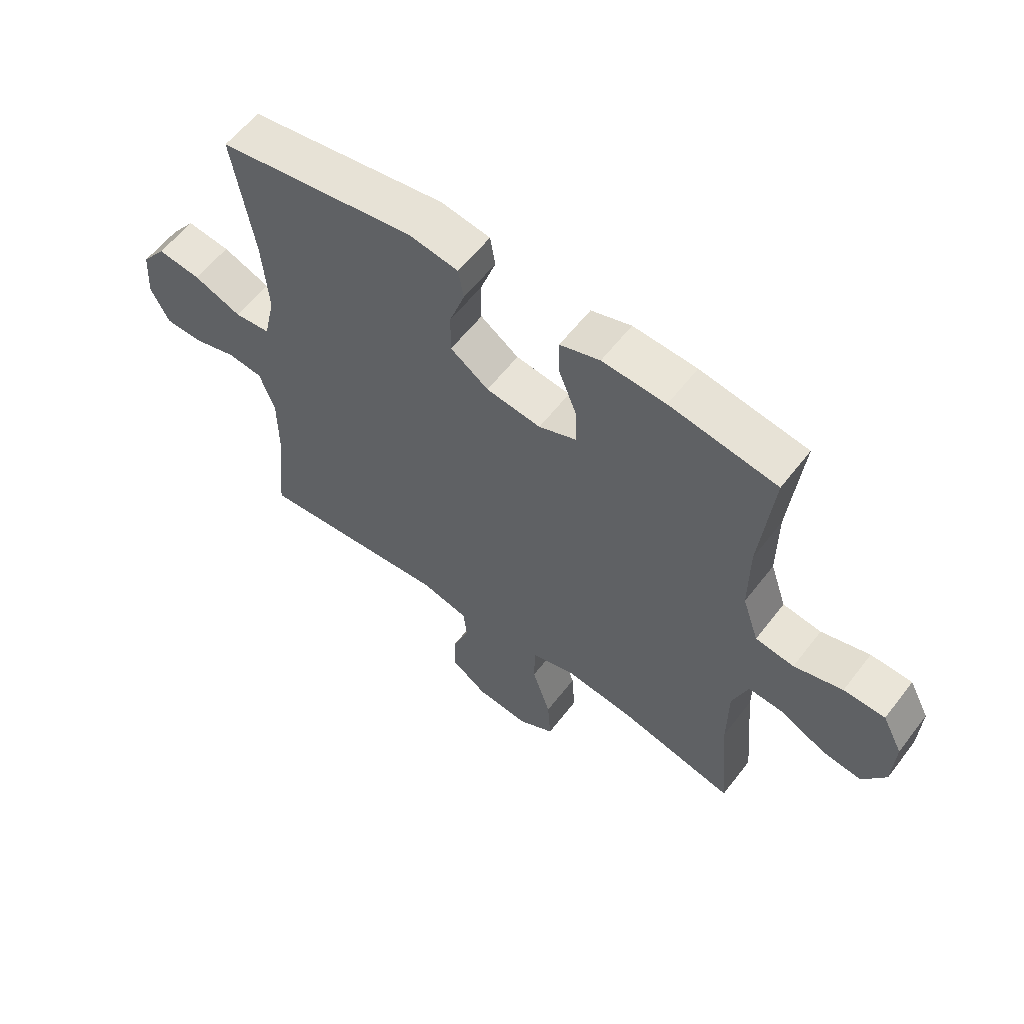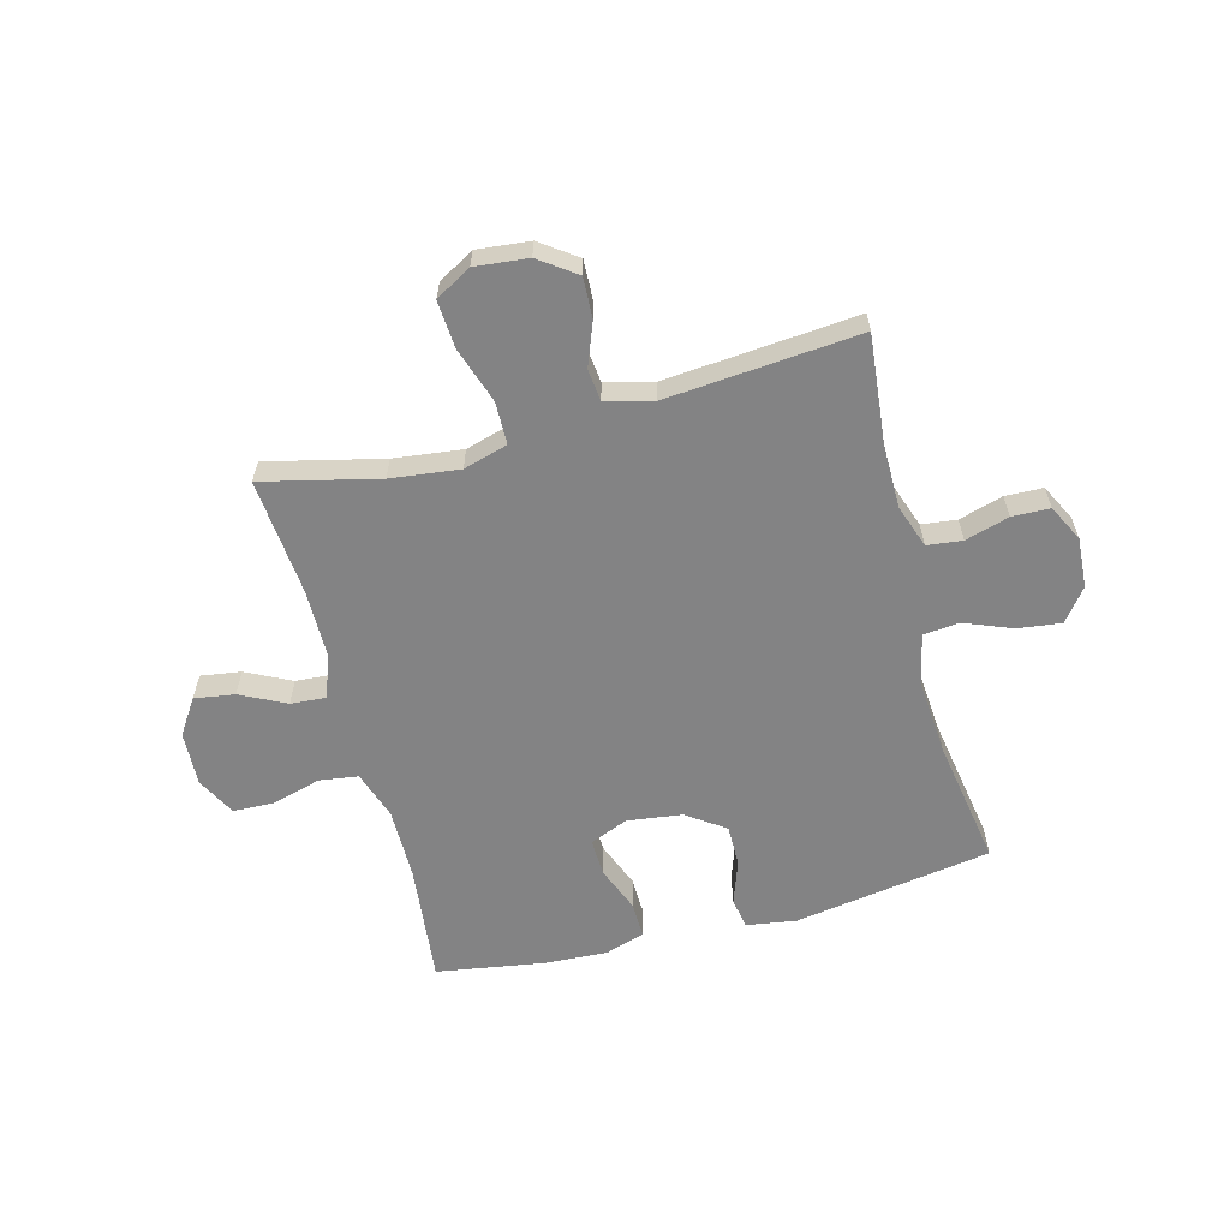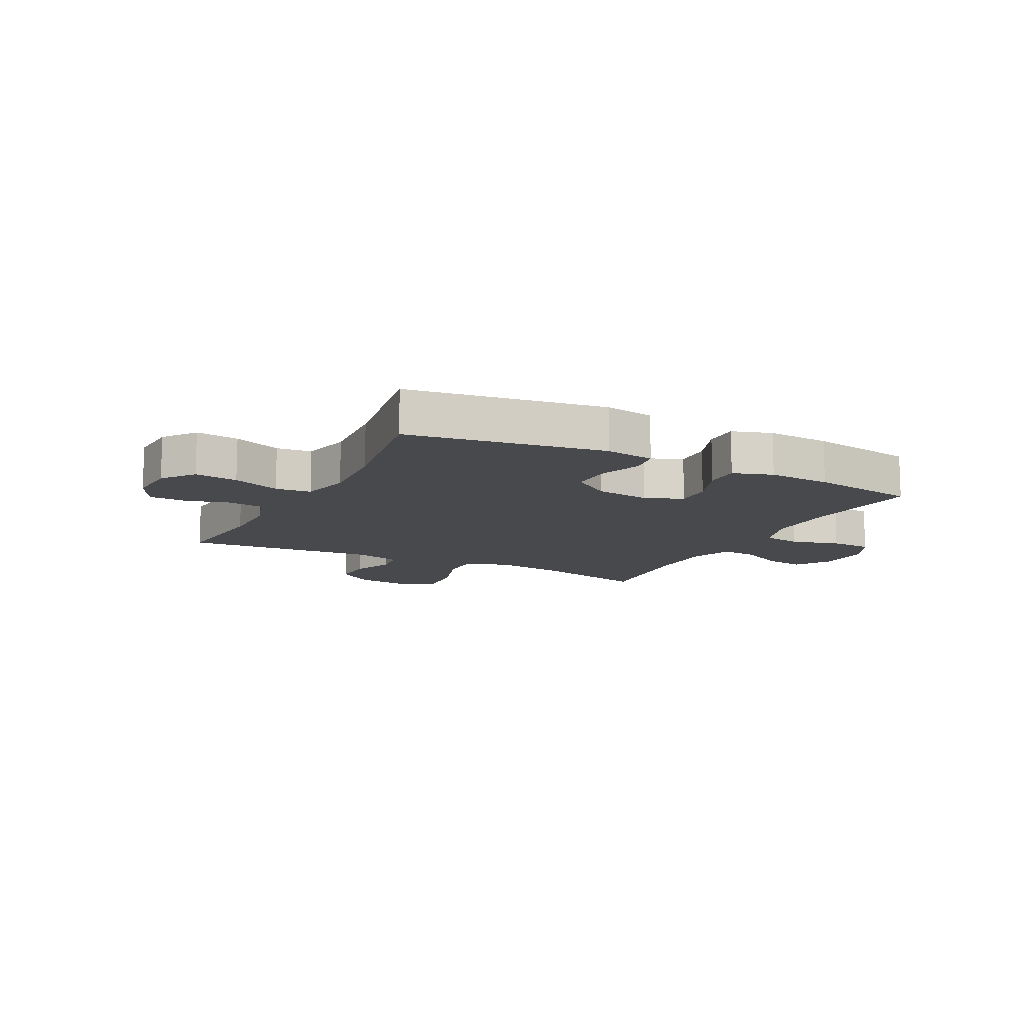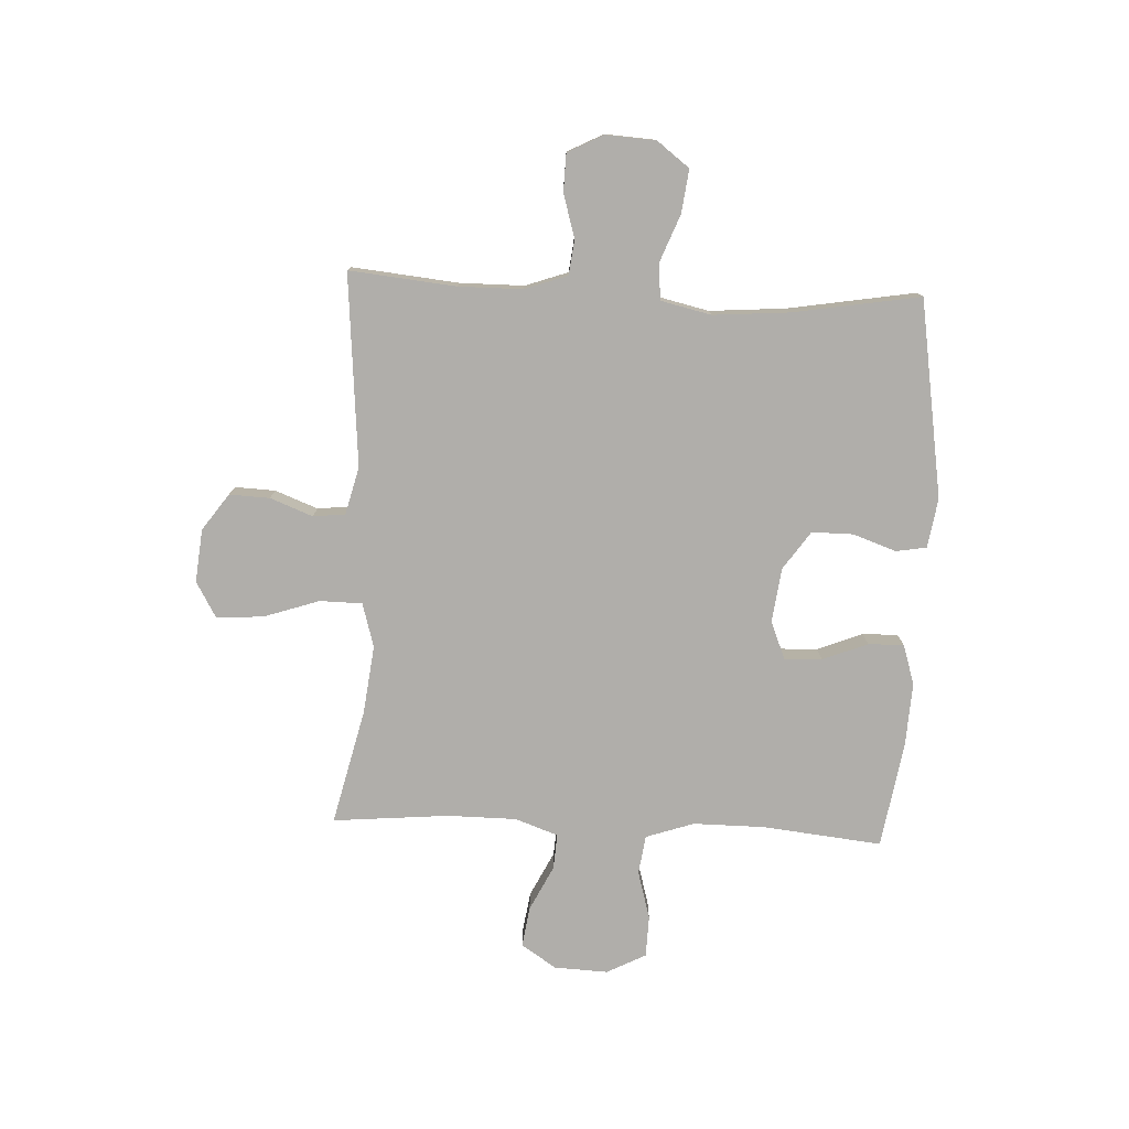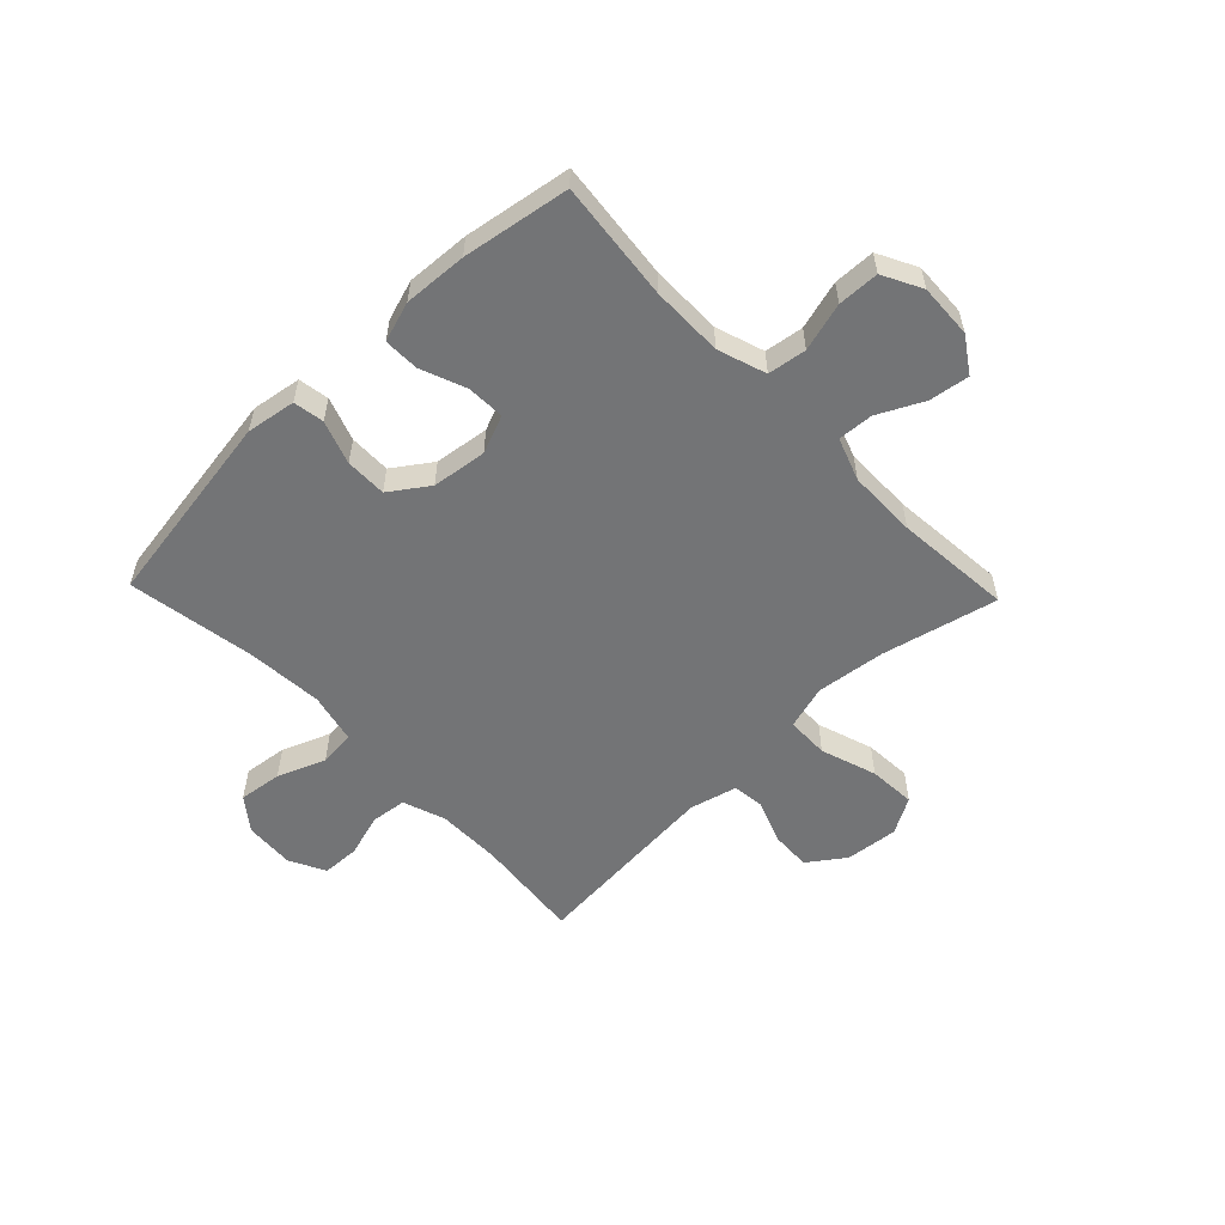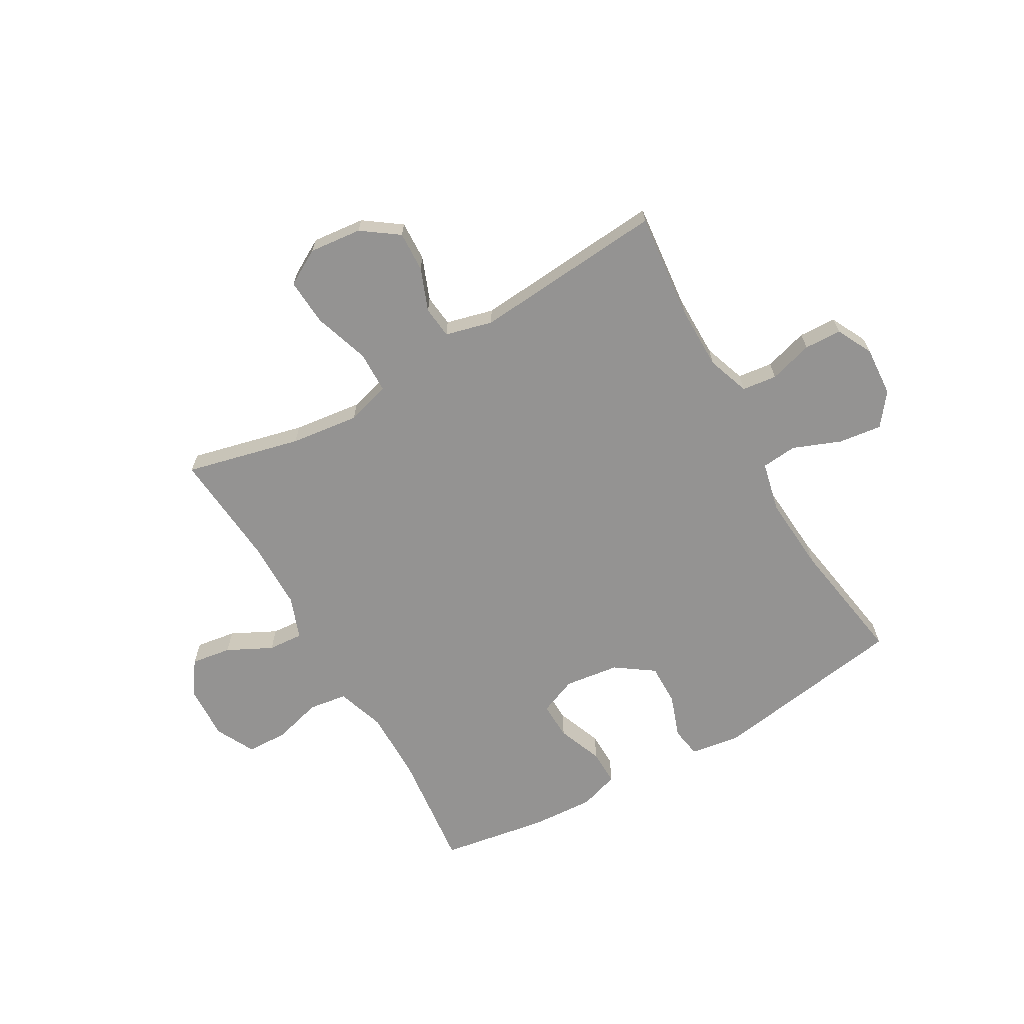
<metadata>
{"format":"obj","ext":"obj","renderer":"f3d","projection":"perspective","resolution":1024,"background":"white","views":[{"elev":58.7,"azim":37.3,"up":"+Z"},{"elev":-61.1,"azim":-165.2,"up":"+Y"},{"elev":-12.1,"azim":-27.2,"up":"+Y"},{"elev":-77.9,"azim":-92.6,"up":"+Y"},{"elev":-56.1,"azim":43.8,"up":"+Y"},{"elev":-66.8,"azim":-150.3,"up":"+Y"}]}
</metadata>
<code>
o path444
v 0.3033 0.0375 0.5597
v 0.1896 0.0375 0.5662
v 0.1177 0.0375 0.5431
v 0.1191 0.0375 0.4792
v 0.1513 0.0375 0.3977
v 0.1537 0.0375 0.3304
v 0.08577 0.0375 0.3026
v -0.01254 0.0375 0.3153
v -0.08118 0.0375 0.3632
v -0.08062 0.0375 0.4374
v -0.05341 0.0375 0.5151
v -0.06262 0.0375 0.5702
v -0.1516 0.0375 0.5842
v -0.5064 0.0375 0.5285
v -0.4685 0.0375 0.2998
v -0.458 0.0375 0.1626
v -0.4785 0.0375 0.07225
v -0.5427 0.0375 0.06587
v -0.629 0.0375 0.09967
v -0.7069 0.0375 0.1096
v -0.7513 0.0375 0.05154
v -0.7569 0.0375 -0.03804
v -0.7238 0.0375 -0.1028
v -0.6564 0.0375 -0.1049
v -0.5776 0.0375 -0.08178
v -0.5147 0.0375 -0.08926
v -0.4876 0.0375 -0.166
v -0.4872 0.0375 -0.2815
v -0.5064 0.0375 -0.4734
v -0.1611 0.0375 -0.4441
v -0.07584 0.0375 -0.4658
v -0.06954 0.0375 -0.5235
v -0.09914 0.0375 -0.6005
v -0.1021 0.0375 -0.673
v -0.03634 0.0375 -0.72
v 0.05871 0.0375 -0.7297
v 0.1232 0.0375 -0.6928
v 0.1176 0.0375 -0.6082
v 0.0841 0.0375 -0.5078
v 0.08531 0.0375 -0.4317
v 0.1645 0.0375 -0.4089
v 0.288 0.0375 -0.424
v 0.4953 0.0375 -0.4734
v 0.4768 0.0375 -0.2639
v 0.4777 0.0375 -0.1403
v 0.5053 0.0375 -0.06338
v 0.569 0.0375 -0.06777
v 0.6498 0.0375 -0.1081
v 0.7221 0.0375 -0.1189
v 0.7638 0.0375 -0.05585
v 0.768 0.0375 0.04109
v 0.7317 0.0375 0.1111
v 0.6575 0.0375 0.1134
v 0.5704 0.0375 0.08905
v 0.501 0.0375 0.09906
v 0.4718 0.0375 0.1856
v 0.4724 0.0375 0.3146
v 0.4953 0.0375 0.5285
v 0.3033 -0.0375 0.5597
v 0.1896 -0.0375 0.5662
v 0.1177 -0.0375 0.5431
v 0.1191 -0.0375 0.4792
v 0.1513 -0.0375 0.3977
v 0.1537 -0.0375 0.3304
v 0.08577 -0.0375 0.3026
v -0.01254 -0.0375 0.3153
v -0.08118 -0.0375 0.3632
v -0.08062 -0.0375 0.4374
v -0.05341 -0.0375 0.5151
v -0.06262 -0.0375 0.5702
v -0.1516 -0.0375 0.5842
v -0.5064 -0.0375 0.5285
v -0.4685 -0.0375 0.2998
v -0.458 -0.0375 0.1626
v -0.4785 -0.0375 0.07225
v -0.5427 -0.0375 0.06587
v -0.629 -0.0375 0.09967
v -0.7069 -0.0375 0.1096
v -0.7513 -0.0375 0.05154
v -0.7569 -0.0375 -0.03804
v -0.7238 -0.0375 -0.1028
v -0.6564 -0.0375 -0.1049
v -0.5776 -0.0375 -0.08178
v -0.5147 -0.0375 -0.08926
v -0.4876 -0.0375 -0.166
v -0.4872 -0.0375 -0.2815
v -0.5064 -0.0375 -0.4734
v -0.1611 -0.0375 -0.4441
v -0.07584 -0.0375 -0.4658
v -0.06954 -0.0375 -0.5235
v -0.09914 -0.0375 -0.6005
v -0.1021 -0.0375 -0.673
v -0.03634 -0.0375 -0.72
v 0.05871 -0.0375 -0.7297
v 0.1232 -0.0375 -0.6928
v 0.1176 -0.0375 -0.6082
v 0.0841 -0.0375 -0.5078
v 0.08531 -0.0375 -0.4317
v 0.1645 -0.0375 -0.4089
v 0.288 -0.0375 -0.424
v 0.4953 -0.0375 -0.4734
v 0.4768 -0.0375 -0.2639
v 0.4777 -0.0375 -0.1403
v 0.5053 -0.0375 -0.06338
v 0.569 -0.0375 -0.06777
v 0.6498 -0.0375 -0.1081
v 0.7221 -0.0375 -0.1189
v 0.7638 -0.0375 -0.05585
v 0.768 -0.0375 0.04109
v 0.7317 -0.0375 0.1111
v 0.6575 -0.0375 0.1134
v 0.5704 -0.0375 0.08905
v 0.501 -0.0375 0.09906
v 0.4718 -0.0375 0.1856
v 0.4724 -0.0375 0.3146
v 0.4953 -0.0375 0.5285
v 0.7638 0.0375 -0.05585
v 0.768 0.0375 0.04109
v 0.7317 0.0375 0.1111
v 0.7317 0.0375 0.1111
v 0.7221 0.0375 -0.1189
v 0.7221 0.0375 -0.1189
v 0.6575 0.0375 0.1134
v 0.6498 0.0375 -0.1081
v 0.5704 0.0375 0.08905
v 0.569 0.0375 -0.06777
v 0.501 0.0375 0.09906
v 0.501 0.0375 0.09906
v 0.5053 0.0375 -0.06338
v 0.5053 0.0375 -0.06338
v 0.4777 0.0375 -0.1403
v 0.4718 0.0375 0.1856
v 0.4953 0.0375 -0.4734
v 0.4953 0.0375 -0.4734
v 0.4768 0.0375 -0.2639
v 0.4724 0.0375 0.3146
v 0.4953 0.0375 0.5285
v 0.4953 0.0375 0.5285
v 0.3033 0.0375 0.5597
v 0.288 0.0375 -0.424
v 0.1896 0.0375 0.5662
v 0.1645 0.0375 -0.4089
v 0.1513 0.0375 0.3977
v 0.1537 0.0375 0.3304
v 0.1537 0.0375 0.3304
v 0.1177 0.0375 0.5431
v 0.1177 0.0375 0.5431
v 0.08531 0.0375 -0.4317
v 0.08531 0.0375 -0.4317
v 0.08577 0.0375 0.3026
v 0.1191 0.0375 0.4792
v 0.05871 0.0375 -0.7297
v 0.1232 0.0375 -0.6928
v 0.1232 0.0375 -0.6928
v 0.1176 0.0375 -0.6082
v 0.0841 0.0375 -0.5078
v -0.01254 0.0375 0.3153
v -0.03634 0.0375 -0.72
v -0.08118 0.0375 0.3632
v -0.1021 0.0375 -0.673
v -0.08062 0.0375 0.4374
v -0.05341 0.0375 0.5151
v -0.06262 0.0375 0.5702
v -0.06262 0.0375 0.5702
v -0.1516 0.0375 0.5842
v -0.09914 0.0375 -0.6005
v -0.06954 0.0375 -0.5235
v -0.07584 0.0375 -0.4658
v -0.07584 0.0375 -0.4658
v -0.1611 0.0375 -0.4441
v -0.5064 0.0375 -0.4734
v -0.5064 0.0375 -0.4734
v -0.458 0.0375 0.1626
v -0.4785 0.0375 0.07225
v -0.4785 0.0375 0.07225
v -0.4685 0.0375 0.2998
v -0.4876 0.0375 -0.166
v -0.4872 0.0375 -0.2815
v -0.5427 0.0375 0.06587
v -0.5064 0.0375 0.5285
v -0.5064 0.0375 0.5285
v -0.5147 0.0375 -0.08926
v -0.5147 0.0375 -0.08926
v -0.5776 0.0375 -0.08178
v -0.629 0.0375 0.09967
v -0.6564 0.0375 -0.1049
v -0.7069 0.0375 0.1096
v -0.7238 0.0375 -0.1028
v -0.7238 0.0375 -0.1028
v -0.7513 0.0375 0.05154
v -0.7569 0.0375 -0.03804
v 0.7638 -0.0375 -0.05585
v 0.768 -0.0375 0.04109
v 0.7317 -0.0375 0.1111
v 0.7317 -0.0375 0.1111
v 0.7221 -0.0375 -0.1189
v 0.7221 -0.0375 -0.1189
v 0.6575 -0.0375 0.1134
v 0.6498 -0.0375 -0.1081
v 0.5704 -0.0375 0.08905
v 0.569 -0.0375 -0.06777
v 0.501 -0.0375 0.09906
v 0.501 -0.0375 0.09906
v 0.5053 -0.0375 -0.06338
v 0.5053 -0.0375 -0.06338
v 0.4777 -0.0375 -0.1403
v 0.4718 -0.0375 0.1856
v 0.4953 -0.0375 -0.4734
v 0.4953 -0.0375 -0.4734
v 0.4768 -0.0375 -0.2639
v 0.4724 -0.0375 0.3146
v 0.4953 -0.0375 0.5285
v 0.4953 -0.0375 0.5285
v 0.3033 -0.0375 0.5597
v 0.288 -0.0375 -0.424
v 0.1896 -0.0375 0.5662
v 0.1645 -0.0375 -0.4089
v 0.1513 -0.0375 0.3977
v 0.1537 -0.0375 0.3304
v 0.1537 -0.0375 0.3304
v 0.1177 -0.0375 0.5431
v 0.1177 -0.0375 0.5431
v 0.08531 -0.0375 -0.4317
v 0.08531 -0.0375 -0.4317
v 0.08577 -0.0375 0.3026
v 0.1191 -0.0375 0.4792
v 0.05871 -0.0375 -0.7297
v 0.1232 -0.0375 -0.6928
v 0.1232 -0.0375 -0.6928
v 0.1176 -0.0375 -0.6082
v 0.0841 -0.0375 -0.5078
v -0.01254 -0.0375 0.3153
v -0.03634 -0.0375 -0.72
v -0.08118 -0.0375 0.3632
v -0.1021 -0.0375 -0.673
v -0.08062 -0.0375 0.4374
v -0.05341 -0.0375 0.5151
v -0.06262 -0.0375 0.5702
v -0.06262 -0.0375 0.5702
v -0.1516 -0.0375 0.5842
v -0.09914 -0.0375 -0.6005
v -0.06954 -0.0375 -0.5235
v -0.07584 -0.0375 -0.4658
v -0.07584 -0.0375 -0.4658
v -0.1611 -0.0375 -0.4441
v -0.5064 -0.0375 -0.4734
v -0.5064 -0.0375 -0.4734
v -0.458 -0.0375 0.1626
v -0.4785 -0.0375 0.07225
v -0.4785 -0.0375 0.07225
v -0.4685 -0.0375 0.2998
v -0.4876 -0.0375 -0.166
v -0.4872 -0.0375 -0.2815
v -0.5427 -0.0375 0.06587
v -0.5064 -0.0375 0.5285
v -0.5064 -0.0375 0.5285
v -0.5147 -0.0375 -0.08926
v -0.5147 -0.0375 -0.08926
v -0.5776 -0.0375 -0.08178
v -0.629 -0.0375 0.09967
v -0.6564 -0.0375 -0.1049
v -0.7069 -0.0375 0.1096
v -0.7238 -0.0375 -0.1028
v -0.7238 -0.0375 -0.1028
v -0.7513 -0.0375 0.05154
v -0.7569 -0.0375 -0.03804
f 243 223 245
f 260 259 254
f 245 253 246
f 226 216 221
f 241 230 242
f 249 232 248
f 249 252 245
f 192 199 196
f 232 223 225
f 248 234 251
f 228 230 227
f 225 206 204
f 245 223 232
f 219 211 218
f 215 206 217
f 231 242 230
f 198 199 193
f 259 257 254
f 234 236 251
f 227 230 233
f 243 231 223
f 251 236 240
f 262 265 260
f 261 266 263
f 240 236 237
f 253 245 252
f 200 201 198
f 240 237 238
f 218 216 226
f 200 204 201
f 251 240 255
f 257 252 249
f 199 198 201
f 217 206 225
f 225 207 219
f 214 211 212
f 210 215 208
f 265 266 260
f 249 245 232
f 219 207 211
f 198 193 194
f 242 231 243
f 202 207 225
f 233 230 241
f 199 192 193
f 206 215 210
f 266 261 260
f 254 257 249
f 218 214 216
f 214 218 211
f 248 232 234
f 225 204 202
f 260 261 259
f 202 204 200
f 235 233 241
f 223 217 225
f 50 51 109 108
f 51 120 195 109
f 122 50 108 197
f 52 53 111 110
f 48 49 107 106
f 53 54 112 111
f 47 48 106 105
f 54 128 203 112
f 130 47 105 205
f 45 46 104 103
f 55 56 114 113
f 134 44 102 209
f 57 138 213 115
f 44 45 103 102
f 56 57 115 114
f 58 1 59 116
f 42 43 101 100
f 1 2 60 59
f 41 42 100 99
f 5 145 220 63
f 2 147 222 60
f 149 41 99 224
f 6 7 65 64
f 4 5 63 62
f 3 4 62 61
f 36 154 229 94
f 37 38 96 95
f 38 39 97 96
f 7 8 66 65
f 39 40 98 97
f 35 36 94 93
f 8 9 67 66
f 34 35 93 92
f 10 11 69 68
f 11 164 239 69
f 12 13 71 70
f 33 34 92 91
f 32 33 91 90
f 169 32 90 244
f 30 31 89 88
f 9 10 68 67
f 172 30 88 247
f 16 175 250 74
f 15 16 74 73
f 27 28 86 85
f 17 18 76 75
f 181 15 73 256
f 13 14 72 71
f 183 27 85 258
f 28 29 87 86
f 25 26 84 83
f 18 19 77 76
f 24 25 83 82
f 19 20 78 77
f 189 24 82 264
f 20 21 79 78
f 22 23 81 80
f 21 22 80 79
f 168 170 148
f 185 179 184
f 170 171 178
f 151 146 141
f 166 167 155
f 174 173 157
f 174 170 177
f 117 121 124
f 157 150 148
f 173 176 159
f 153 152 155
f 150 129 131
f 170 157 148
f 144 143 136
f 140 142 131
f 156 155 167
f 123 118 124
f 184 179 182
f 159 176 161
f 152 158 155
f 168 148 156
f 176 165 161
f 187 185 190
f 186 188 191
f 165 162 161
f 178 177 170
f 125 123 126
f 165 163 162
f 143 151 141
f 125 126 129
f 176 180 165
f 182 174 177
f 124 126 123
f 142 150 131
f 150 144 132
f 139 137 136
f 135 133 140
f 190 185 191
f 174 157 170
f 144 136 132
f 123 119 118
f 167 168 156
f 127 150 132
f 158 166 155
f 124 118 117
f 131 135 140
f 191 185 186
f 179 174 182
f 143 141 139
f 139 136 143
f 173 159 157
f 150 127 129
f 185 184 186
f 127 125 129
f 160 166 158
f 148 150 142

</code>
